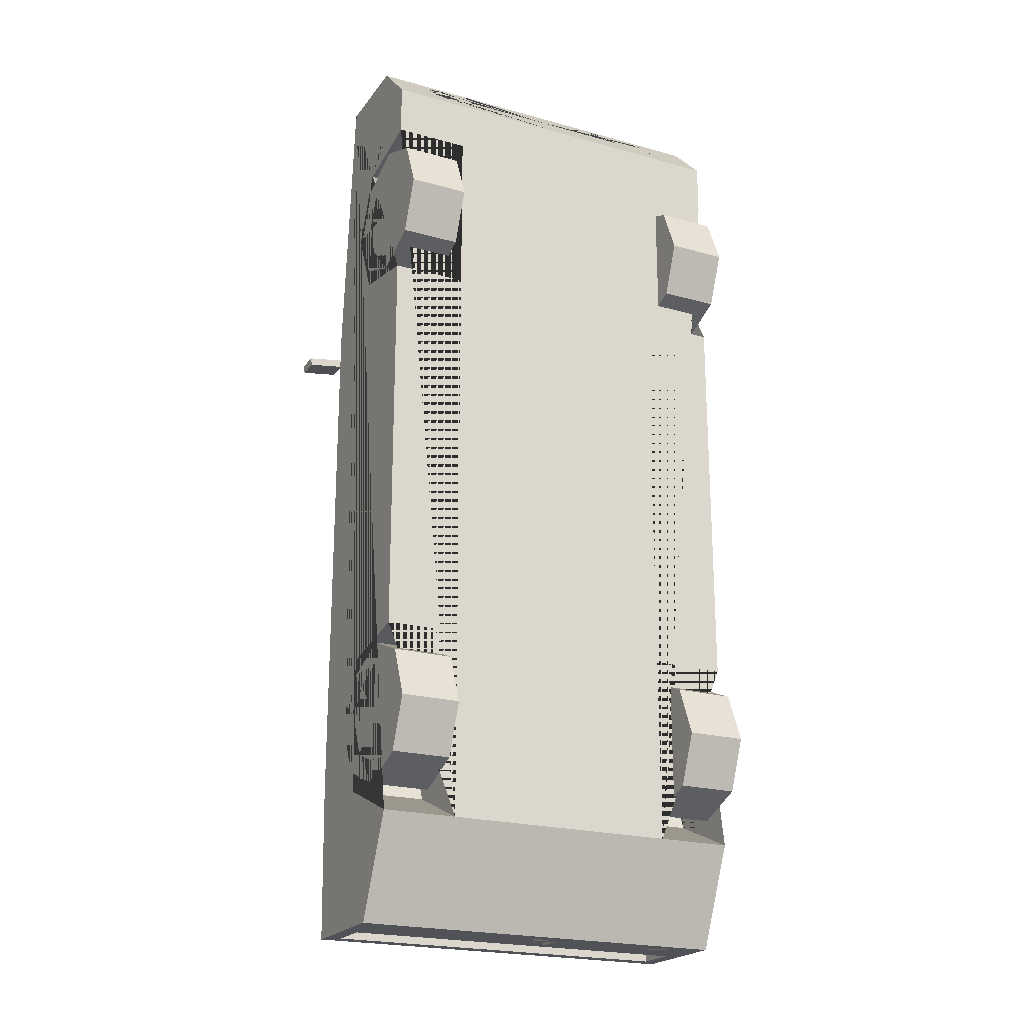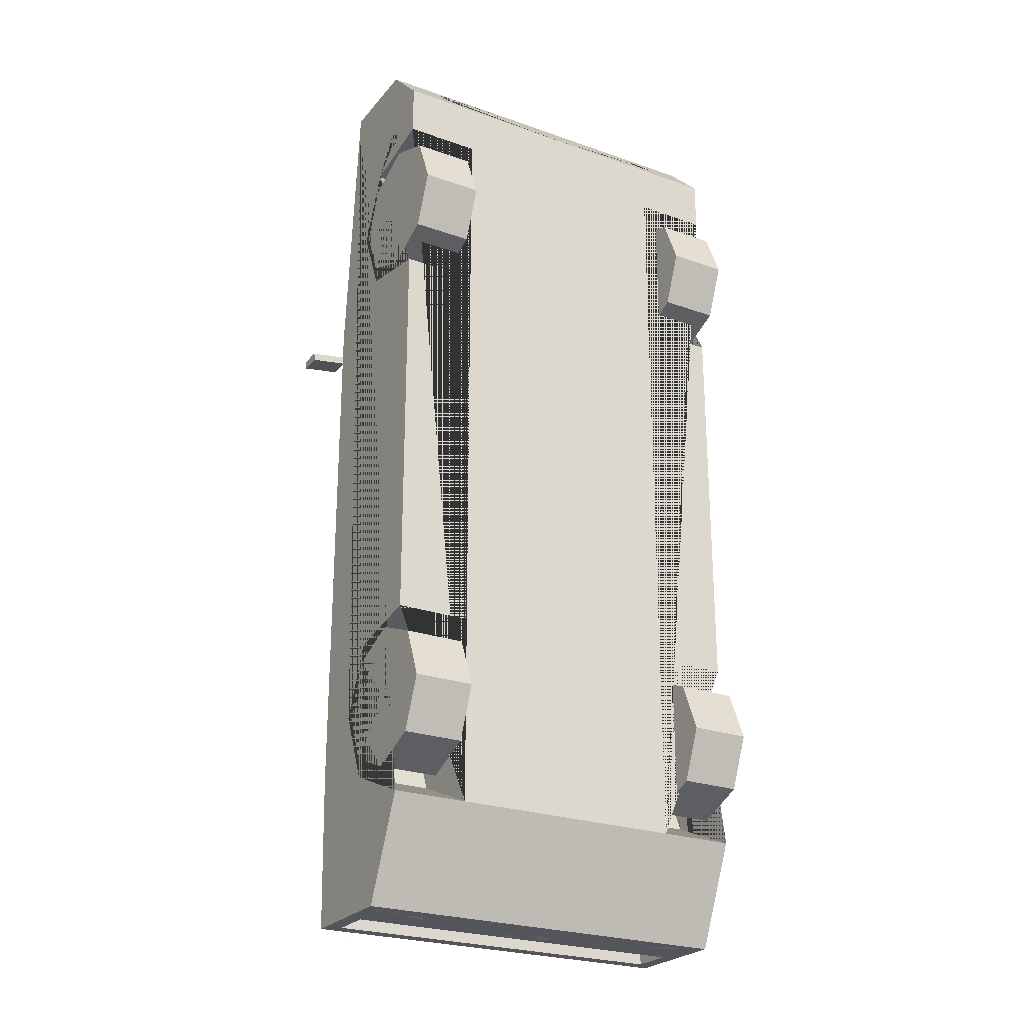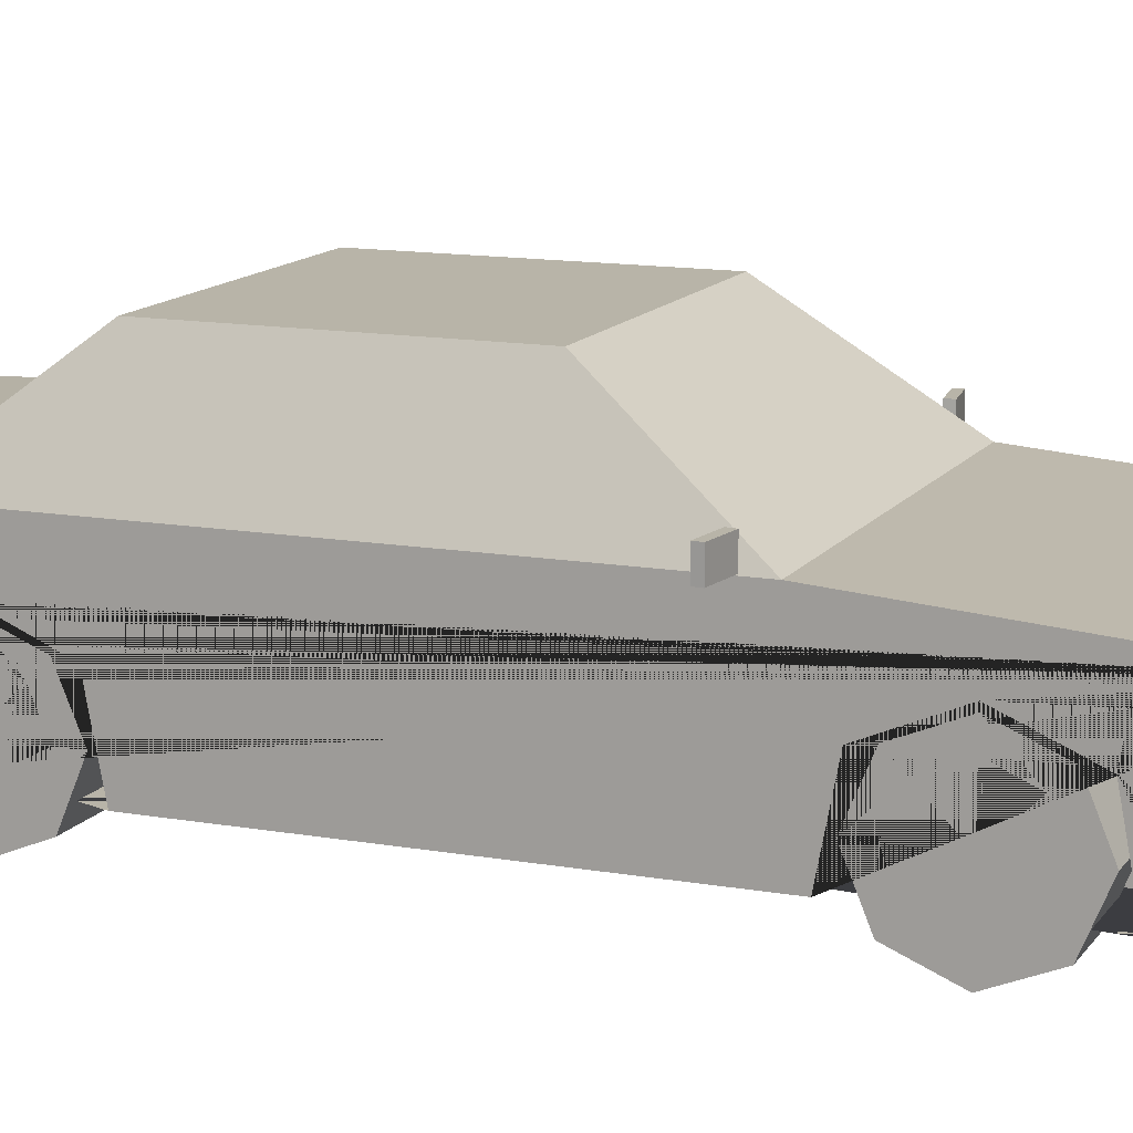
<metadata>
{"format":"obj","ext":"obj","renderer":"f3d","projection":"perspective","resolution":1024,"background":"white","views":[{"elev":-21.6,"azim":-26.2,"up":"+Z"},{"elev":-24.9,"azim":-29.9,"up":"+Z"},{"elev":13.0,"azim":-67.9,"up":"+Y"}]}
</metadata>
<code>
v 0.3456 0.1856 1.359
v 0.3144 0.3264 -0.4422
v 0.3144 0.4066 -0.6296
v 0.3144 0.3264 -0.817
v 0.3144 0.3264 1.098
v 0.3144 0.4066 0.9104
v 0.3144 0.3264 0.723
v 0.5165 0.4841 1.407
v 0.5165 0.5299 -1.181
v 0.5165 0.2287 -1.181
v 0.4754 0.565 0.6071
v 0.356 0.7972 0.2906
v 0.3944 0.7835 -0.1976
v 0.4638 0.6485 -0.3174
v 0.5165 0.2337 1.407
v 0.5165 0.1073 1.28
v 0.5165 0.4483 1.407
v 0.5165 0.3349 1.407
v 0.4747 0.3693 1.407
v 0.4402 0.3349 1.407
v 0.5091 0.3349 1.407
v 0.4402 0.4483 1.407
v 0.4747 0.4138 1.407
v 0.5091 0.4483 1.407
v 0.4402 0.3349 1.378
v 0.4747 0.3693 1.378
v 0.4747 0.4138 1.378
v 0.4402 0.4483 1.378
v 0.5165 0.4066 0.9104
v 0.5165 0.3264 0.723
v 0.5165 0.3264 1.098
v 0.3144 0.1073 0.9104
v 0.5165 0.1073 0.6812
v 0.3144 0.1073 0.6812
v 0.3144 0.1073 1.14
v 0.5165 0.1073 1.14
v 0.5165 0.3264 -0.817
v 0.5165 0.1073 -0.9085
v 0.3144 0.1073 -0.9085
v 0.5165 0.4066 -0.6296
v 0.3144 0.1073 -0.6296
v 0.5165 0.3264 -0.4422
v 0.5165 0.1073 -0.4005
v 0.3144 0.1073 -0.4005
v 0.3736 0.445 1.378
v 0.3273 0.4183 1.378
v 0.4199 0.4183 1.378
v 0.4199 0.3649 1.378
v 0.3736 0.3381 1.378
v 0.3273 0.3649 1.378
v 0.2686 0.445 1.378
v 0.2223 0.4183 1.378
v 0.3149 0.4183 1.378
v 0.3149 0.3649 1.378
v 0.3125 0.3635 1.378
v 0.2686 0.3381 1.378
v 0.2367 0.3566 1.378
v 0.2223 0.3649 1.378
v 0.3736 0.3916 1.378
v 0.2701 0.3916 1.378
v 0.2081 0.354 1.378
v 0.2081 0.4377 1.378
v 0.3944 0.7835 0.2555
v 0.4997 0.5787 0.5347
v 0.3944 0.7835 -0.07715
v 0.4997 0.5787 -0.07715
v 0.3775 0.8163 0.2645
v 0.5165 0.5458 0.6332
v 0.3944 0.7835 -0.1067
v 0.4997 0.5787 -0.1067
v 0.4625 0.5894 -0.7186
v 0.3566 0.7956 -0.4648
v 0.5165 0.5458 -0.09192
v 0.3775 0.8163 -0.09192
v 0.01589 0.3364 1.378
v 0.01589 0.4377 1.378
v 0.01589 0.354 1.378
v 0.5165 0.4906 -1.181
v 0.5165 0.3776 -1.181
v 0.06291 0.3244 1.407
v 0.06291 0.2566 1.407
v 0.5165 0.5458 -0.7722
v 0.3775 0.8163 -0.4393
v 0.09968 0.4906 -1.181
v 0.4745 0.4906 -1.181
v 0.09968 0.3776 -1.181
v 0.4745 0.3776 -1.181
v 0.07258 0.3512 -1.181
v 0.07258 0.267 -1.181
v 0.09968 0.4906 -1.147
v 0.4745 0.4906 -1.147
v 0.09968 0.3776 -1.147
v 0.4745 0.3776 -1.147
v 0.1253 0.465 -1.147
v 0.4489 0.465 -1.147
v 0.1253 0.4031 -1.147
v 0.4489 0.4031 -1.147
v 0.5165 0.2577 -1.181
v 0.5165 0.2985 -1.181
v 0.4161 0.2985 -1.181
v 0.4161 0.2577 -1.181
v 0.5015 0.2985 -1.181
v 0.5015 0.2577 -1.181
v 0.5165 0.2498 1.255
v 0.5165 0.2048 1.255
v 0.5165 0.2048 1.158
v 0.5165 0.2498 1.158
v 0.2513 0.2337 1.407
v 0.2513 0.1786 1.352
v 0.2513 0.245 1.407
v 0.3067 0.2034 1.376
v 0.3067 0.1678 1.341
v 0.3456 0.15 1.323
v 0.3456 0.2211 1.394
v 0.3845 0.2034 1.376
v 0.3845 0.1678 1.341
v -0.3456 0.1856 1.359
v -0.3144 0.3264 -0.4422
v -0.3144 0.4066 -0.6296
v -0.3144 0.3264 -0.817
v -0.3144 0.3264 1.098
v -0.3144 0.4066 0.9104
v -0.3144 0.3264 0.723
v -0.5165 0.4841 1.407
v -0.5165 0.5299 -1.181
v -0.5165 0.2287 -1.181
v -0.4754 0.565 0.6071
v -0.356 0.7972 0.2906
v -0.3944 0.7835 -0.1976
v -0.4638 0.6485 -0.3174
v 0 0.4841 1.407
v 0 0.5299 -1.181
v 0 0.2287 -1.181
v -0 0.5458 0.6332
v -0 0.8163 0.2645
v -0 0.8163 -0.4393
v -0 0.5458 -0.7722
v -0.5165 0.2337 1.407
v -0.5165 0.1073 1.28
v 0 0.1073 1.28
v 0 0.2337 1.407
v 0 0.4483 1.407
v -0.5165 0.4483 1.407
v -0.5165 0.3349 1.407
v 0 0.3349 1.407
v 0 0.4483 1.378
v 0 0.3349 1.378
v -0.4747 0.3693 1.407
v -0.4402 0.3349 1.407
v -0.5091 0.3349 1.407
v -0.4402 0.4483 1.407
v -0.4747 0.4138 1.407
v -0.5091 0.4483 1.407
v -0.4402 0.3349 1.378
v -0.4747 0.3693 1.378
v -0.4747 0.4138 1.378
v -0.4402 0.4483 1.378
v -0.5165 0.4066 0.9104
v -0.5165 0.3264 0.723
v -0.5165 0.3264 1.098
v -0.3144 0.1073 0.9104
v -0.5165 0.1073 0.6812
v -0.3144 0.1073 0.6812
v -0.3144 0.1073 1.14
v -0.5165 0.1073 1.14
v -0.5165 0.3264 -0.817
v -0.5165 0.1073 -0.9085
v -0.3144 0.1073 -0.9085
v -0.5165 0.4066 -0.6296
v -0.3144 0.1073 -0.6296
v -0.5165 0.3264 -0.4422
v -0.5165 0.1073 -0.4005
v -0.3144 0.1073 -0.4005
v -0.3736 0.445 1.378
v -0.3273 0.4183 1.378
v -0.4199 0.4183 1.378
v -0.4199 0.3649 1.378
v -0.3736 0.3381 1.378
v -0.3273 0.3649 1.378
v -0.2686 0.445 1.378
v -0.2223 0.4183 1.378
v -0.3149 0.4183 1.378
v -0.3149 0.3649 1.378
v -0.3125 0.3635 1.378
v -0.2686 0.3381 1.378
v -0.2367 0.3566 1.378
v -0.2223 0.3649 1.378
v 0 0.1073 -0.9085
v -0.3736 0.3916 1.378
v -0.2701 0.3916 1.378
v -0.2081 0.354 1.378
v 0 0.4377 1.378
v -0.2081 0.4377 1.378
v -0.3944 0.7835 0.2555
v -0.4997 0.5787 0.5347
v -0 0.7972 0.2906
v -0 0.565 0.6071
v -0.3944 0.7835 -0.07715
v -0.4997 0.5787 -0.07715
v -0.3775 0.8163 0.2645
v -0.5165 0.5458 0.6332
v -0.3944 0.7835 -0.1067
v -0.4997 0.5787 -0.1067
v -0.4625 0.5894 -0.7186
v -0.3566 0.7956 -0.4648
v -0.5165 0.5458 -0.09192
v -0.3775 0.8163 -0.09192
v -0.01589 0.3364 1.378
v -0.01589 0.4377 1.378
v -0.01589 0.354 1.378
v -0.5165 0.4906 -1.181
v 0 0.4906 -1.181
v -0.5165 0.3776 -1.181
v 0 0.3776 -1.181
v 0 0.3244 1.407
v 0 0.2566 1.407
v -0.06291 0.3244 1.407
v -0.06291 0.2566 1.407
v -0.5165 0.5458 -0.7722
v -0.3775 0.8163 -0.4393
v -0 0.5894 -0.7186
v -0 0.7956 -0.4648
v -0.09968 0.4906 -1.181
v -0.4745 0.4906 -1.181
v -0.09968 0.3776 -1.181
v -0.4745 0.3776 -1.181
v 0 0.267 -1.181
v 0 0.3512 -1.181
v -0.07258 0.3512 -1.181
v -0.07258 0.267 -1.181
v 0 0.3776 -1.147
v 0 0.4906 -1.147
v -0.09968 0.4906 -1.147
v -0.4745 0.4906 -1.147
v -0.09968 0.3776 -1.147
v -0.4745 0.3776 -1.147
v -0.1253 0.465 -1.147
v -0.4489 0.465 -1.147
v -0.1253 0.4031 -1.147
v -0.4489 0.4031 -1.147
v -0.5165 0.2577 -1.181
v -0.5165 0.2985 -1.181
v -0.4161 0.2985 -1.181
v -0.4161 0.2577 -1.181
v -0.5015 0.2985 -1.181
v -0.5015 0.2577 -1.181
v -0.5165 0.2498 1.255
v -0.5165 0.2048 1.255
v -0.5165 0.2048 1.158
v -0.5165 0.2498 1.158
v 0 0.1786 1.352
v -0.2513 0.2337 1.407
v 0 0.245 1.407
v -0.2513 0.1786 1.352
v -0.2513 0.245 1.407
v -0.3067 0.2034 1.376
v -0.3067 0.1678 1.341
v -0.3456 0.15 1.323
v -0.3456 0.2211 1.394
v -0.3845 0.2034 1.376
v -0.3845 0.1678 1.341
v 0.5148 0.5484 0.571
v 0.5148 0.6105 0.571
v 0.5119 0.5484 0.55
v 0.5119 0.6105 0.55
v 0.6107 0.5484 0.5575
v 0.6107 0.6105 0.5575
v 0.6078 0.5484 0.5365
v 0.6078 0.6105 0.5365
v -0.5148 0.5484 0.571
v -0.5148 0.6105 0.571
v -0.5119 0.5484 0.55
v -0.5119 0.6105 0.55
v -0.6107 0.5484 0.5575
v -0.6107 0.6105 0.5575
v -0.6078 0.5484 0.5365
v -0.6078 0.6105 0.5365
f 113 116 1
f 115 114 1
f 112 113 1
f 111 112 1
f 114 111 1
f 116 115 1
f 2 3 40 42
f 3 4 37 40
f 4 39 38 37
f 5 6 29 31
f 6 7 30 29
f 7 34 33 30
f 63 64 66 65
f 11 12 196 197
f 72 71 221 222
f 67 74 83 136 135
f 9 78 85 84 212 132
f 8 68 134 131
f 82 9 132 137
f 8 17 18 15 16 105 104 107 31 29 30 33 43 42 40 37 38 10 98 99 79 78 9 82 73 68
f 140 16 15 115 116 113 112 251
f 19 23 27 26
f 22 142 146 28
f 147 25 26 27 28 47 48 49 50 55 56 57 61 75
f 15 18 21 20 145 215 80 81 216 253 110 108
f 145 20 25 147
f 142 22 24 17 8 131
f 19 20 21
f 22 23 24
f 27 23 22 28
f 25 20 19 26
f 24 23 19 21 18 17
f 32 5 35
f 32 6 5
f 32 7 6
f 35 5 31 36
f 34 7 32
f 41 2 44
f 39 41 44 43 33 34 32 35 36 16 140 188
f 41 3 2
f 41 4 3
f 44 2 42 43
f 39 4 41
f 50 46 45 47 28 146 192 76 62 61 57 58 52 51 53 54 55
f 38 39 188 133 10
f 46 50 59
f 57 56 60
f 58 57 60
f 45 46 59
f 52 58 60
f 51 52 60
f 47 45 59
f 53 51 60
f 48 47 59
f 54 53 60
f 49 48 59
f 55 54 60
f 50 49 59
f 56 55 60
f 61 77 75
f 12 11 68 67
f 11 197 134 68
f 196 12 67 135
f 69 70 14 13
f 64 63 67 68
f 63 65 74 67
f 66 64 68 73
f 65 66 73 74
f 13 14 82 83
f 14 70 73 82
f 69 13 83 74
f 70 69 74 73
f 75 77 76 192 147
f 77 61 62 76
f 214 86 87 79 99 102 100 101 103 98 10 133 227 89 88 228
f 87 85 78 79
f 216 81 80 215
f 71 72 83 82
f 72 222 136 83
f 221 71 82 137
f 87 86 92 93
f 212 84 90 232
f 86 214 231 92
f 84 85 91 90
f 85 87 93 91
f 228 88 89 227
f 232 90 92 231
f 96 94 95 97
f 95 94 90 91
f 96 97 93 92
f 97 95 91 93
f 94 96 92 90
f 98 103 102 99
f 102 103 101 100
f 31 107 106 105 16 36
f 106 107 104 105
f 251 109 108 141
f 108 110 253 141
f 251 112 111 114 115 15 108 109
f 258 117 261
f 260 117 259
f 257 117 258
f 256 117 257
f 259 117 256
f 261 117 260
f 118 171 169 119
f 119 169 166 120
f 120 166 167 168
f 121 160 158 122
f 122 158 159 123
f 123 159 162 163
f 194 198 199 195
f 127 197 196 128
f 205 222 221 204
f 200 135 136 220 207
f 125 132 212 223 224 211
f 124 131 134 201
f 219 137 132 125
f 124 201 206 219 125 211 213 242 241 126 167 166 169 171 172 162 159 158 160 250 247 248 139 138 144 143
f 140 251 257 258 261 260 138 139
f 148 155 156 152
f 151 157 146 142
f 147 208 191 186 185 184 179 178 177 176 157 156 155 154
f 138 252 255 253 216 218 217 215 145 149 150 144
f 145 147 154 149
f 142 131 124 143 153 151
f 148 150 149
f 151 153 152
f 156 157 151 152
f 154 155 148 149
f 153 143 144 150 148 152
f 161 164 121
f 161 121 122
f 161 122 123
f 164 165 160 121
f 163 161 123
f 170 173 118
f 168 188 140 139 165 164 161 163 162 172 173 170
f 170 118 119
f 170 119 120
f 173 172 171 118
f 168 170 120
f 179 184 183 182 180 181 187 186 191 193 209 192 146 157 176 174 175
f 167 126 133 188 168
f 175 189 179
f 186 190 185
f 187 190 186
f 174 189 175
f 181 190 187
f 180 190 181
f 176 189 174
f 182 190 180
f 177 189 176
f 183 190 182
f 178 189 177
f 184 190 183
f 179 189 178
f 185 190 184
f 191 208 210
f 128 200 201 127
f 127 201 134 197
f 196 135 200 128
f 202 129 130 203
f 195 201 200 194
f 194 200 207 198
f 199 206 201 195
f 198 207 206 199
f 129 220 219 130
f 130 219 206 203
f 202 207 220 129
f 203 206 207 202
f 208 147 192 209 210
f 210 209 193 191
f 214 228 229 230 227 133 126 241 246 244 243 245 242 213 226 225
f 226 213 211 224
f 216 215 217 218
f 204 219 220 205
f 205 220 136 222
f 221 137 219 204
f 226 236 235 225
f 212 232 233 223
f 225 235 231 214
f 223 233 234 224
f 224 234 236 226
f 228 227 230 229
f 232 231 235 233
f 239 240 238 237
f 238 234 233 237
f 239 235 236 240
f 240 236 234 238
f 237 233 235 239
f 241 242 245 246
f 245 243 244 246
f 160 165 139 248 249 250
f 249 248 247 250
f 251 141 252 254
f 252 141 253 255
f 251 254 252 138 260 259 256 257
f 262 263 265 264
f 264 265 269 268
f 268 269 267 266
f 266 267 263 262
f 264 268 266 262
f 269 265 263 267
f 270 272 273 271
f 272 276 277 273
f 276 274 275 277
f 274 270 271 275
f 272 270 274 276
f 277 275 271 273
v 0.3556 0.1955 0.9104
v 0.5165 0.1955 0.9104
v 0.3556 0.1955 0.7156
v 0.5165 0.1955 0.7156
v 0.3556 0.05773 0.7726
v 0.5165 0.05773 0.7726
v 0.3556 0.000671 0.9104
v 0.5165 0.000671 0.9104
v 0.3556 0.05773 1.048
v 0.5165 0.05773 1.048
v 0.3556 0.1955 1.105
v 0.5165 0.1955 1.105
v 0.3556 0.3333 1.048
v 0.5165 0.3333 1.048
v 0.3556 0.3903 0.9104
v 0.5165 0.3903 0.9104
v 0.3556 0.3333 0.7726
v 0.5165 0.3333 0.7726
v 0.5165 0.1 0.8149
v 0.5165 0.1955 0.7754
v 0.5165 0.0605 0.9104
v 0.5165 0.1 1.006
v 0.5165 0.1955 1.045
v 0.5165 0.291 1.006
v 0.5165 0.3305 0.9104
v 0.5165 0.291 0.8149
f 278 280 282
f 279 296 297
f 280 281 283 282
f 278 282 284
f 279 298 296
f 282 283 285 284
f 278 284 286
f 279 299 298
f 284 285 287 286
f 278 286 288
f 279 300 299
f 286 287 289 288
f 278 288 290
f 279 301 300
f 288 289 291 290
f 278 290 292
f 279 302 301
f 290 291 293 292
f 278 292 294
f 279 303 302
f 292 293 295 294
f 278 294 280
f 279 297 303
f 294 295 281 280
f 297 296 283 281
f 296 298 285 283
f 298 299 287 285
f 299 300 289 287
f 300 301 291 289
f 301 302 293 291
f 302 303 295 293
f 303 297 281 295
v -0.3556 0.1955 0.9104
v -0.5165 0.1955 0.9104
v -0.3556 0.1955 0.7156
v -0.5165 0.1955 0.7156
v -0.3556 0.05773 0.7726
v -0.5165 0.05773 0.7726
v -0.3556 0.000671 0.9104
v -0.5165 0.000671 0.9104
v -0.3556 0.05773 1.048
v -0.5165 0.05773 1.048
v -0.3556 0.1955 1.105
v -0.5165 0.1955 1.105
v -0.3556 0.3333 1.048
v -0.5165 0.3333 1.048
v -0.3556 0.3903 0.9104
v -0.5165 0.3903 0.9104
v -0.3556 0.3333 0.7726
v -0.5165 0.3333 0.7726
v -0.5165 0.1 0.8149
v -0.5165 0.1955 0.7754
v -0.5165 0.0605 0.9104
v -0.5165 0.1 1.006
v -0.5165 0.1955 1.045
v -0.5165 0.291 1.006
v -0.5165 0.3305 0.9104
v -0.5165 0.291 0.8149
f 304 308 306
f 305 323 322
f 306 308 309 307
f 304 310 308
f 305 322 324
f 308 310 311 309
f 304 312 310
f 305 324 325
f 310 312 313 311
f 304 314 312
f 305 325 326
f 312 314 315 313
f 304 316 314
f 305 326 327
f 314 316 317 315
f 304 318 316
f 305 327 328
f 316 318 319 317
f 304 320 318
f 305 328 329
f 318 320 321 319
f 304 306 320
f 305 329 323
f 320 306 307 321
f 323 307 309 322
f 322 309 311 324
f 324 311 313 325
f 325 313 315 326
f 326 315 317 327
f 327 317 319 328
f 328 319 321 329
f 329 321 307 323
v 0.3556 0.1955 -0.6275
v 0.5165 0.1955 -0.6275
v 0.3556 0.1955 -0.8223
v 0.5165 0.1955 -0.8223
v 0.3556 0.05773 -0.7653
v 0.5165 0.05773 -0.7653
v 0.3556 0.000671 -0.6275
v 0.5165 0.000671 -0.6275
v 0.3556 0.05773 -0.4898
v 0.5165 0.05773 -0.4898
v 0.3556 0.1955 -0.4327
v 0.5165 0.1955 -0.4327
v 0.3556 0.3333 -0.4898
v 0.5165 0.3333 -0.4898
v 0.3556 0.3903 -0.6275
v 0.5165 0.3903 -0.6275
v 0.3556 0.3333 -0.7653
v 0.5165 0.3333 -0.7653
v 0.5165 0.1 -0.723
v 0.5165 0.1955 -0.7625
v 0.5165 0.0605 -0.6275
v 0.5165 0.1 -0.5321
v 0.5165 0.1955 -0.4925
v 0.5165 0.291 -0.5321
v 0.5165 0.3305 -0.6275
v 0.5165 0.291 -0.723
f 330 332 334
f 331 348 349
f 332 333 335 334
f 330 334 336
f 331 350 348
f 334 335 337 336
f 330 336 338
f 331 351 350
f 336 337 339 338
f 330 338 340
f 331 352 351
f 338 339 341 340
f 330 340 342
f 331 353 352
f 340 341 343 342
f 330 342 344
f 331 354 353
f 342 343 345 344
f 330 344 346
f 331 355 354
f 344 345 347 346
f 330 346 332
f 331 349 355
f 346 347 333 332
f 349 348 335 333
f 348 350 337 335
f 350 351 339 337
f 351 352 341 339
f 352 353 343 341
f 353 354 345 343
f 354 355 347 345
f 355 349 333 347
v -0.3556 0.1955 -0.6275
v -0.5165 0.1955 -0.6275
v -0.3556 0.1955 -0.8223
v -0.5165 0.1955 -0.8223
v -0.3556 0.05773 -0.7653
v -0.5165 0.05773 -0.7653
v -0.3556 0.000671 -0.6275
v -0.5165 0.000671 -0.6275
v -0.3556 0.05773 -0.4898
v -0.5165 0.05773 -0.4898
v -0.3556 0.1955 -0.4327
v -0.5165 0.1955 -0.4327
v -0.3556 0.3333 -0.4898
v -0.5165 0.3333 -0.4898
v -0.3556 0.3903 -0.6275
v -0.5165 0.3903 -0.6275
v -0.3556 0.3333 -0.7653
v -0.5165 0.3333 -0.7653
v -0.5165 0.1 -0.723
v -0.5165 0.1955 -0.7625
v -0.5165 0.0605 -0.6275
v -0.5165 0.1 -0.5321
v -0.5165 0.1955 -0.4925
v -0.5165 0.291 -0.5321
v -0.5165 0.3305 -0.6275
v -0.5165 0.291 -0.723
f 356 360 358
f 357 375 374
f 358 360 361 359
f 356 362 360
f 357 374 376
f 360 362 363 361
f 356 364 362
f 357 376 377
f 362 364 365 363
f 356 366 364
f 357 377 378
f 364 366 367 365
f 356 368 366
f 357 378 379
f 366 368 369 367
f 356 370 368
f 357 379 380
f 368 370 371 369
f 356 372 370
f 357 380 381
f 370 372 373 371
f 356 358 372
f 357 381 375
f 372 358 359 373
f 375 359 361 374
f 374 361 363 376
f 376 363 365 377
f 377 365 367 378
f 378 367 369 379
f 379 369 371 380
f 380 371 373 381
f 381 373 359 375

</code>
